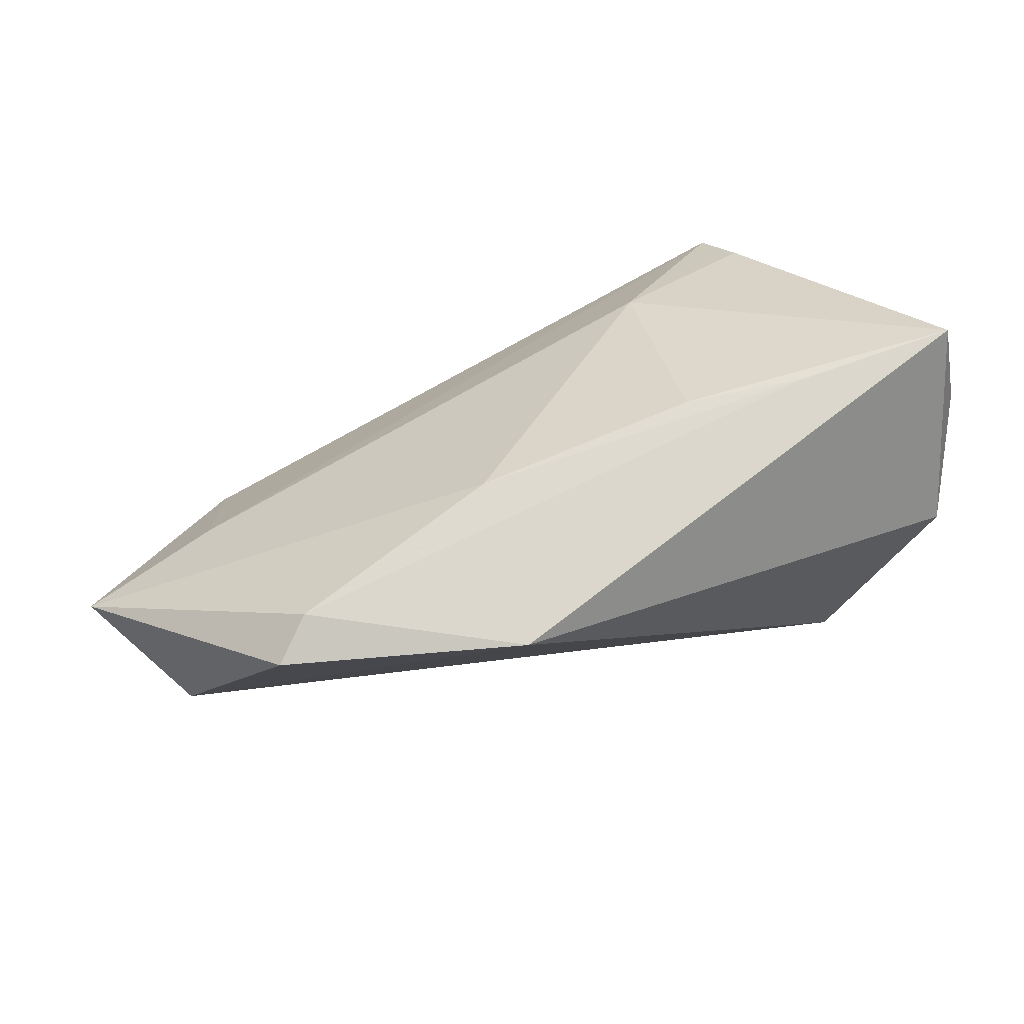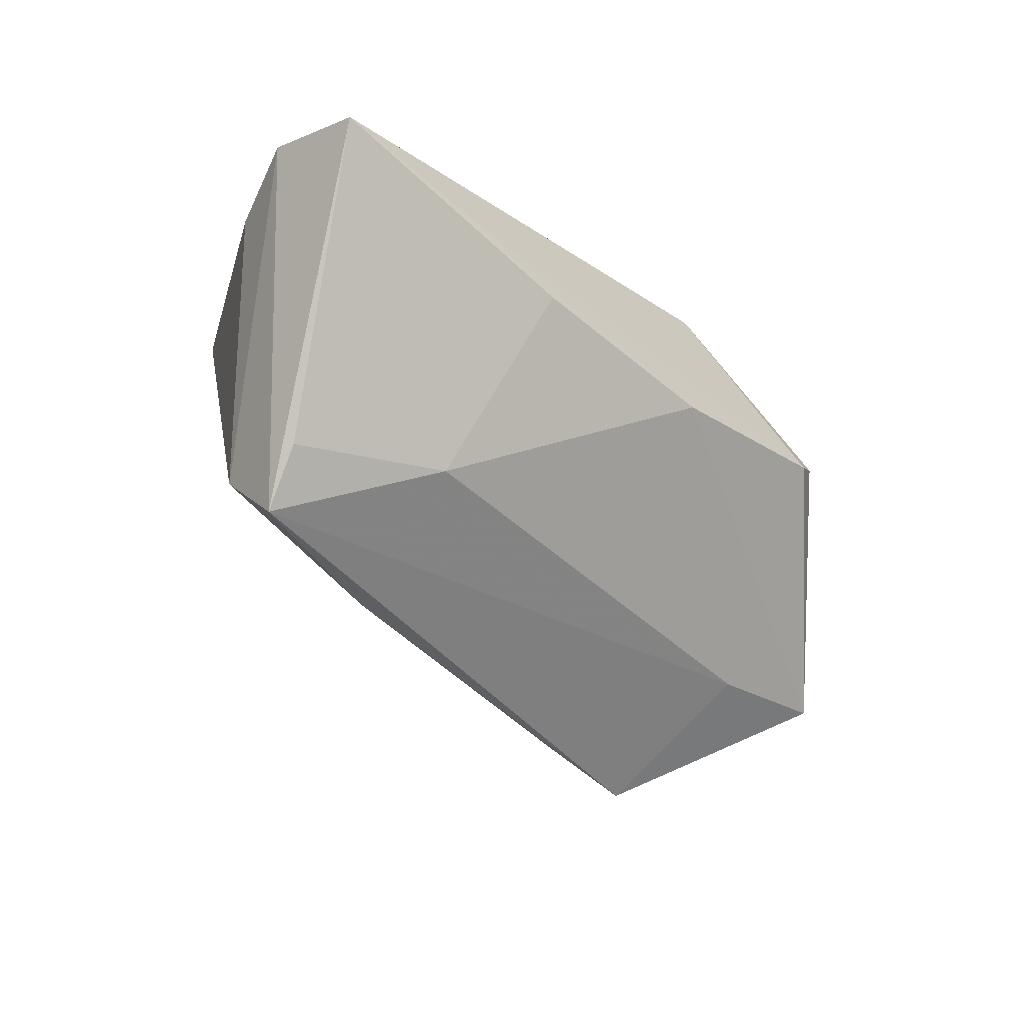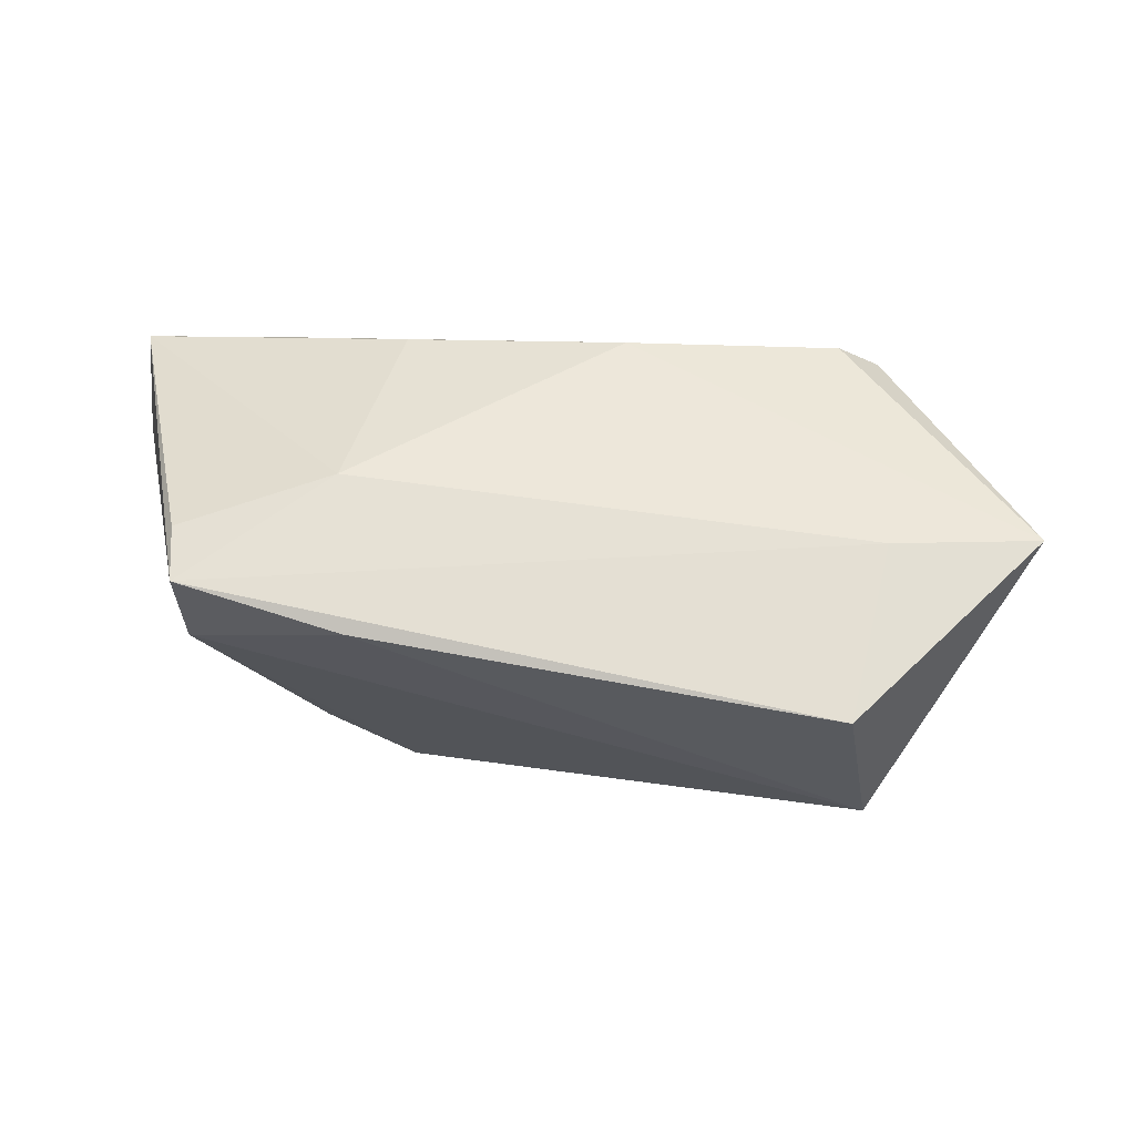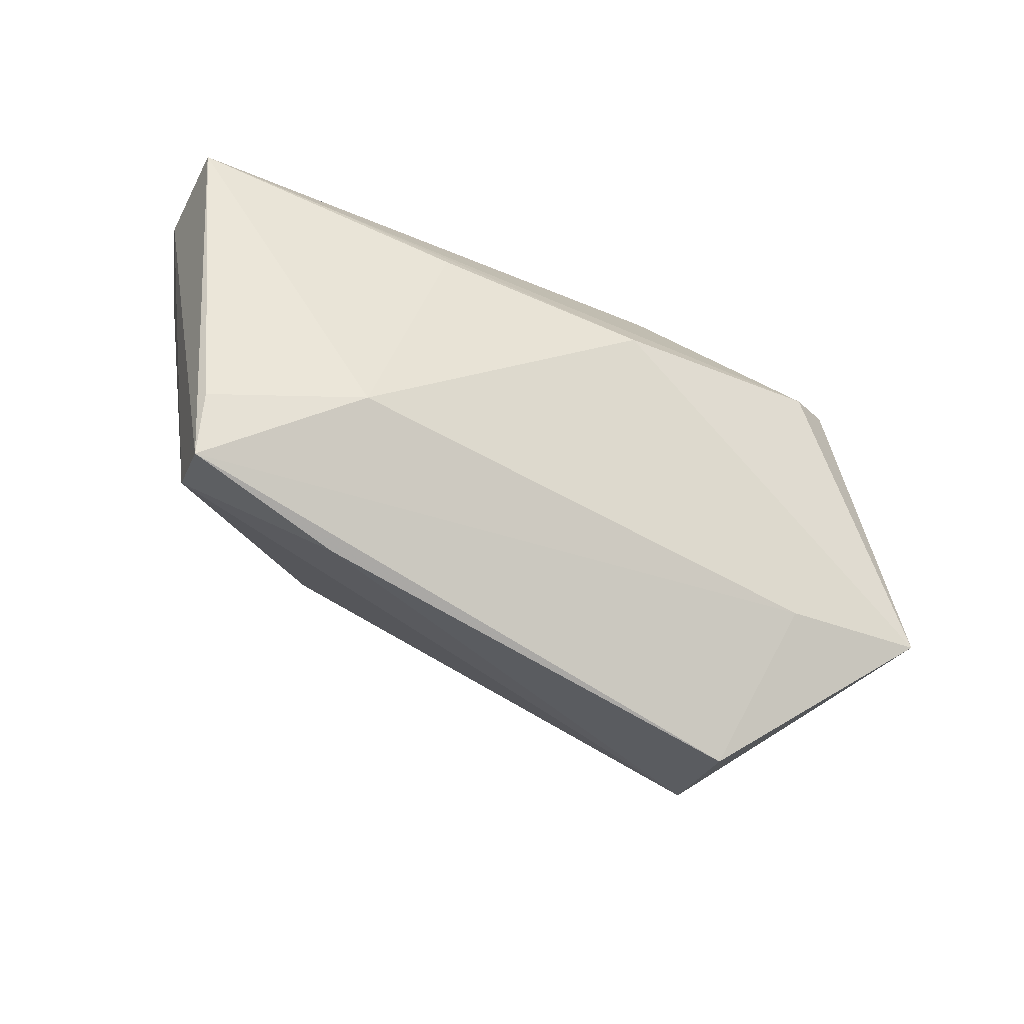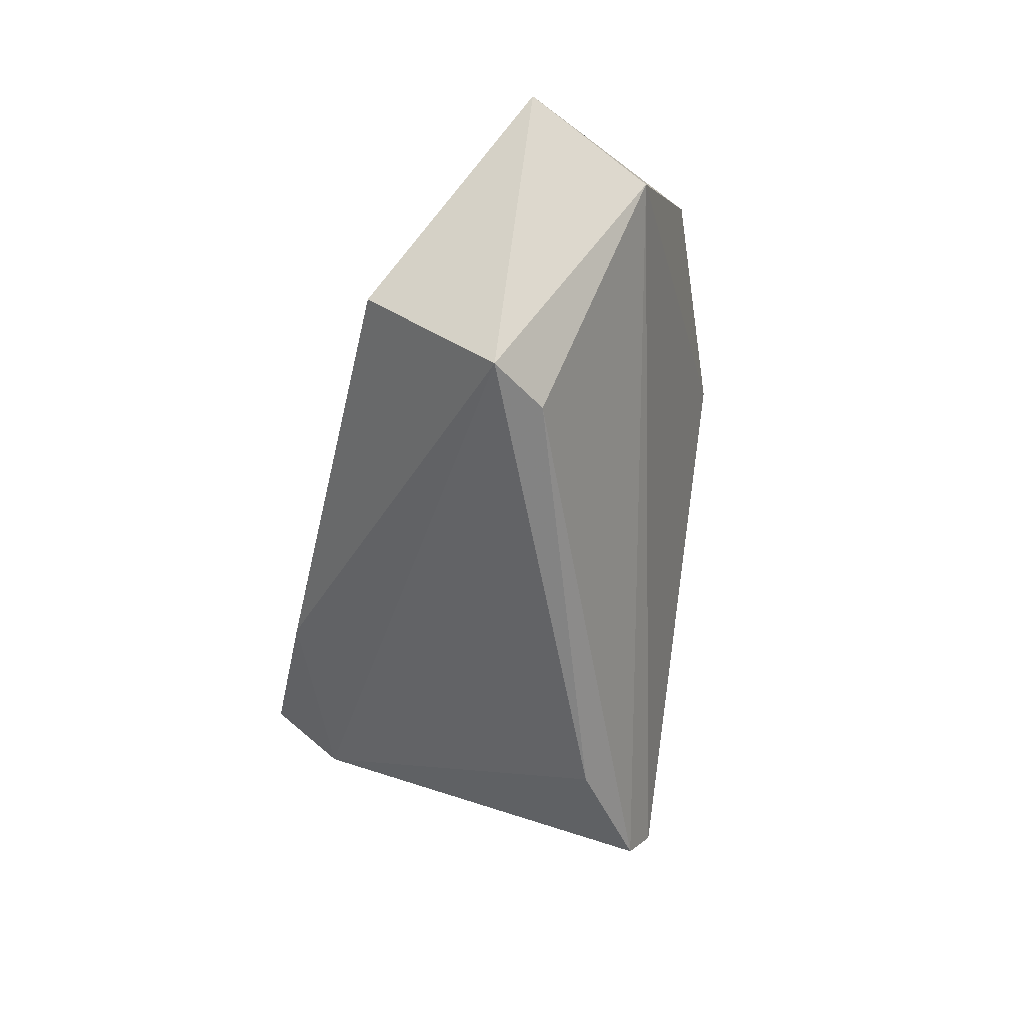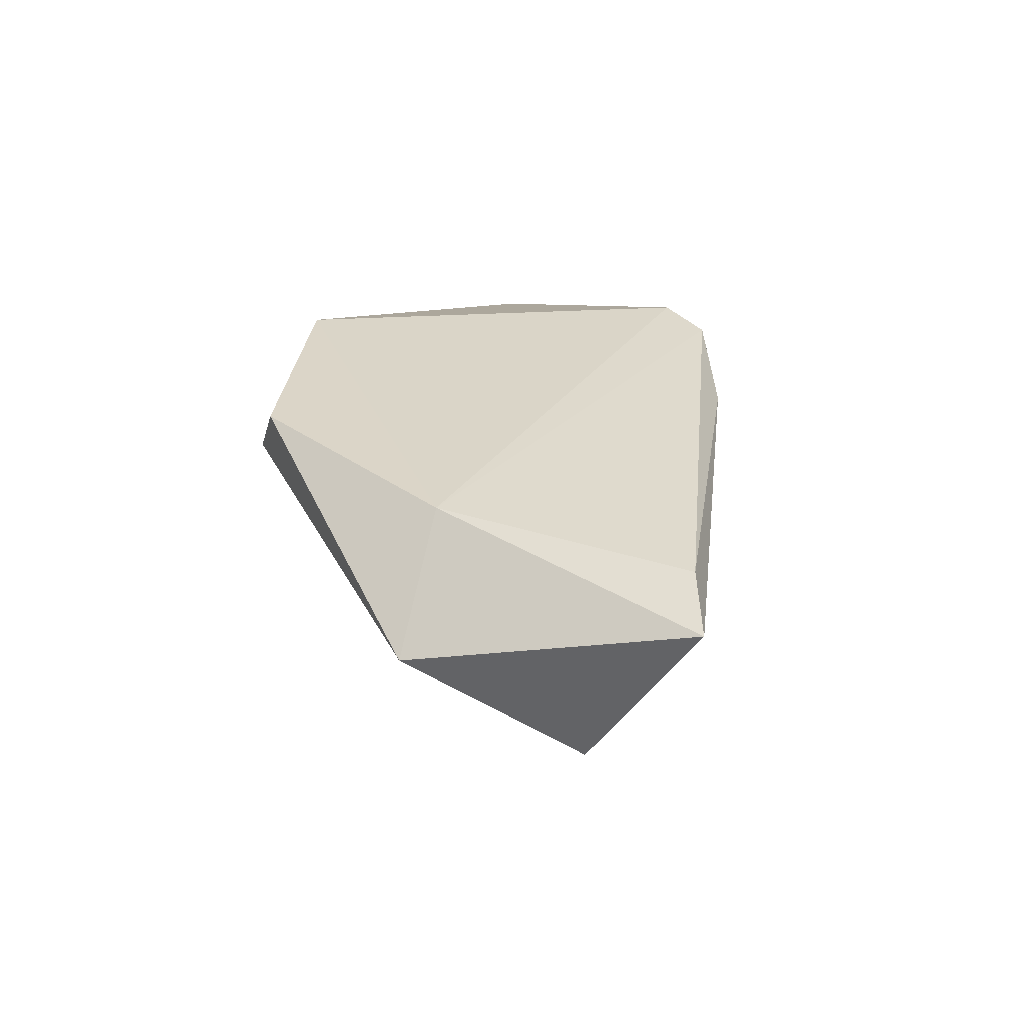
<metadata>
{"format":"obj","ext":"obj","renderer":"f3d","projection":"perspective","resolution":1024,"background":"white","views":[{"elev":66.0,"azim":-24.5,"up":"+Y"},{"elev":-40.1,"azim":134.3,"up":"+Z"},{"elev":9.1,"azim":-173.6,"up":"+Y"},{"elev":-68.7,"azim":157.5,"up":"+Z"},{"elev":-57.5,"azim":-100.9,"up":"+Y"},{"elev":8.3,"azim":-83.0,"up":"+Z"}]}
</metadata>
<code>
v 0.01821 -0.005699 -0.03114
v -0.01292 0.02766 0.00356
v 0.0399 -0.007882 -0.02221
v 0.04751 0.005207 0.02537
v 0.01747 -0.03099 0.012
v -0.04629 0.02427 0.01458
v -0.05843 0.001128 0.005024
v -0.04295 -0.01559 -0.02907
v 0.01643 0.0279 0.003939
v -0.03907 -0.02931 -0.005539
v 0.03937 0.0004993 -0.03148
v 0.05473 0.01492 0.0128
v -0.06647 0.004305 -0.01192
v 0.05344 0.02787 0.008802
v 0.03203 -0.02804 0.02185
v 0.03401 -0.02224 0.02537
v 0.05054 0.003611 0.01073
v -0.04484 -0.0307 -0.01272
v 0.03202 0.0279 0.007277
v -0.01651 0.02483 0.02537
v 0.02087 0.01257 -0.02056
v -0.04101 0.02669 0.01039
v 0.04094 0.006297 -0.02484
v -0.0472 0.004264 -0.01596
f 3 18 1
f 8 18 13
f 1 18 8
f 17 3 12
f 15 3 17
f 5 3 15
f 18 3 5
f 15 10 5
f 5 10 18
f 13 18 7
f 18 10 7
f 7 10 15
f 11 3 1
f 12 3 11
f 1 8 11
f 12 11 14
f 14 11 23
f 13 7 6
f 7 20 6
f 16 7 15
f 16 20 7
f 15 17 16
f 23 11 21
f 21 2 9
f 9 14 21
f 21 14 23
f 9 2 19
f 19 14 9
f 20 14 19
f 22 2 13
f 13 6 22
f 22 6 20
f 22 19 2
f 20 19 22
f 24 8 13
f 13 2 24
f 2 21 24
f 24 11 8
f 24 21 11
f 4 14 20
f 12 14 4
f 20 16 4
f 4 17 12
f 4 16 17

</code>
